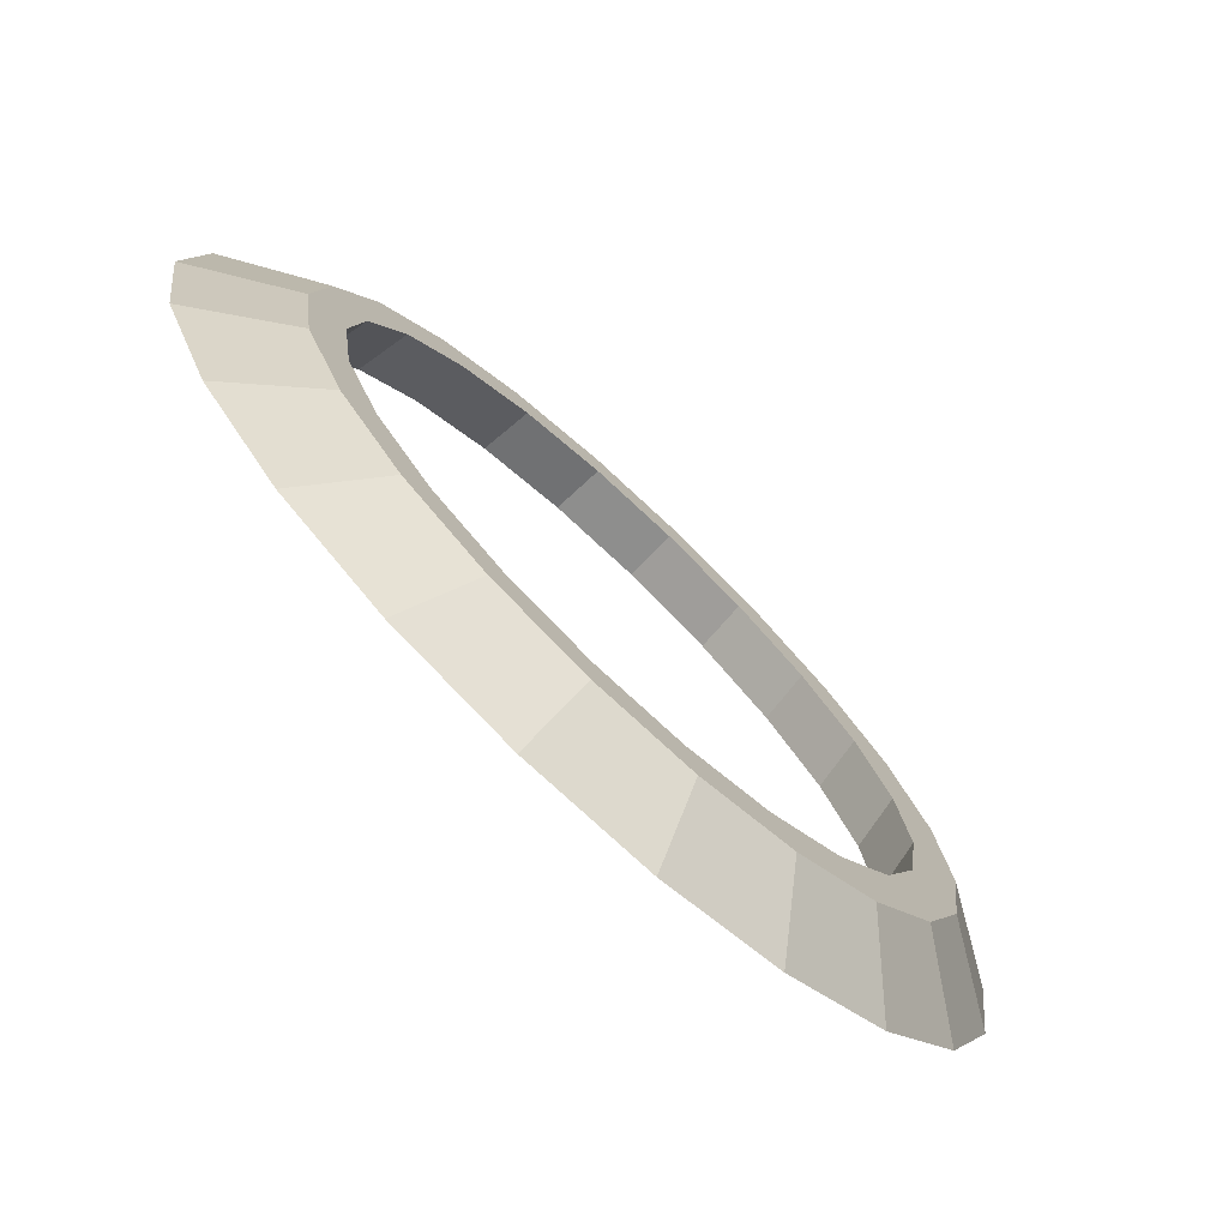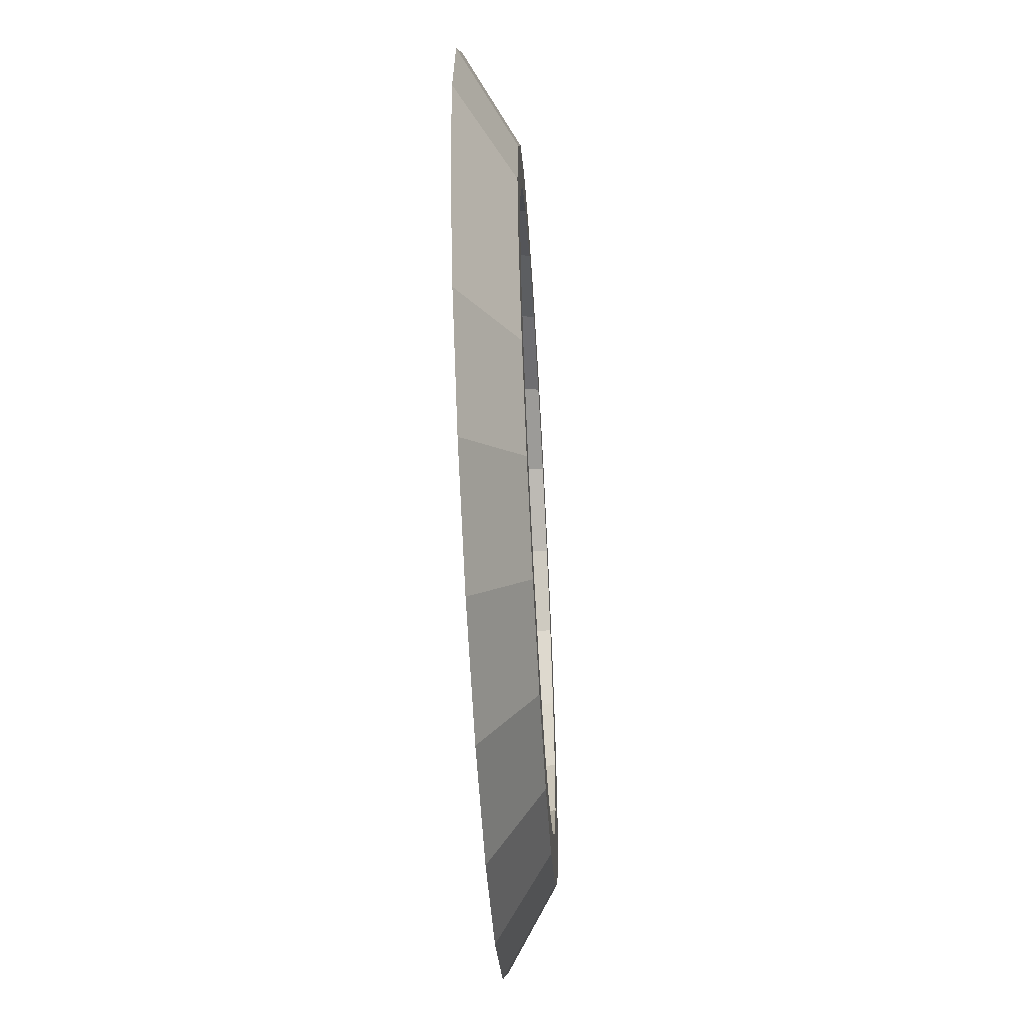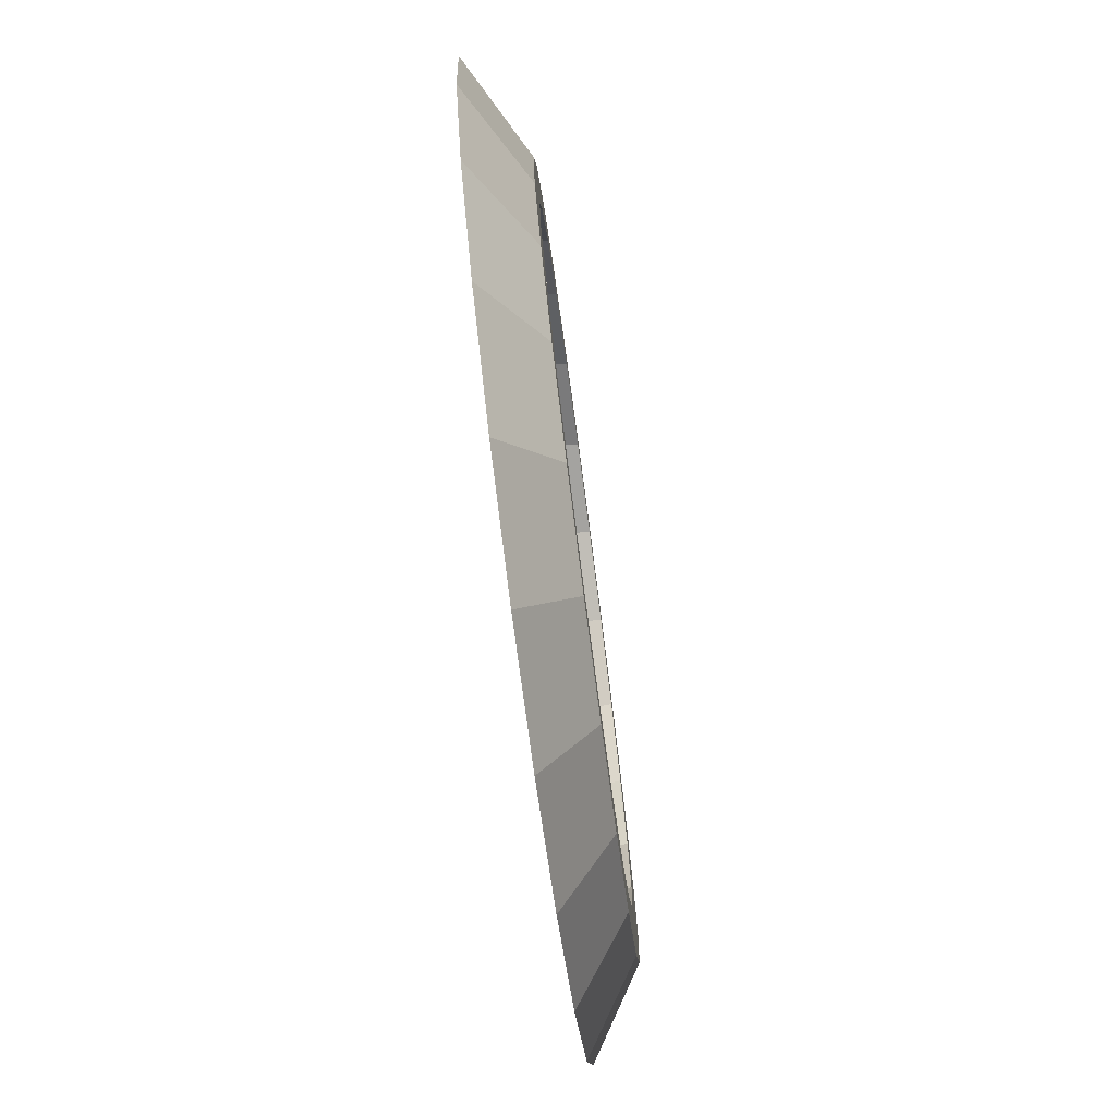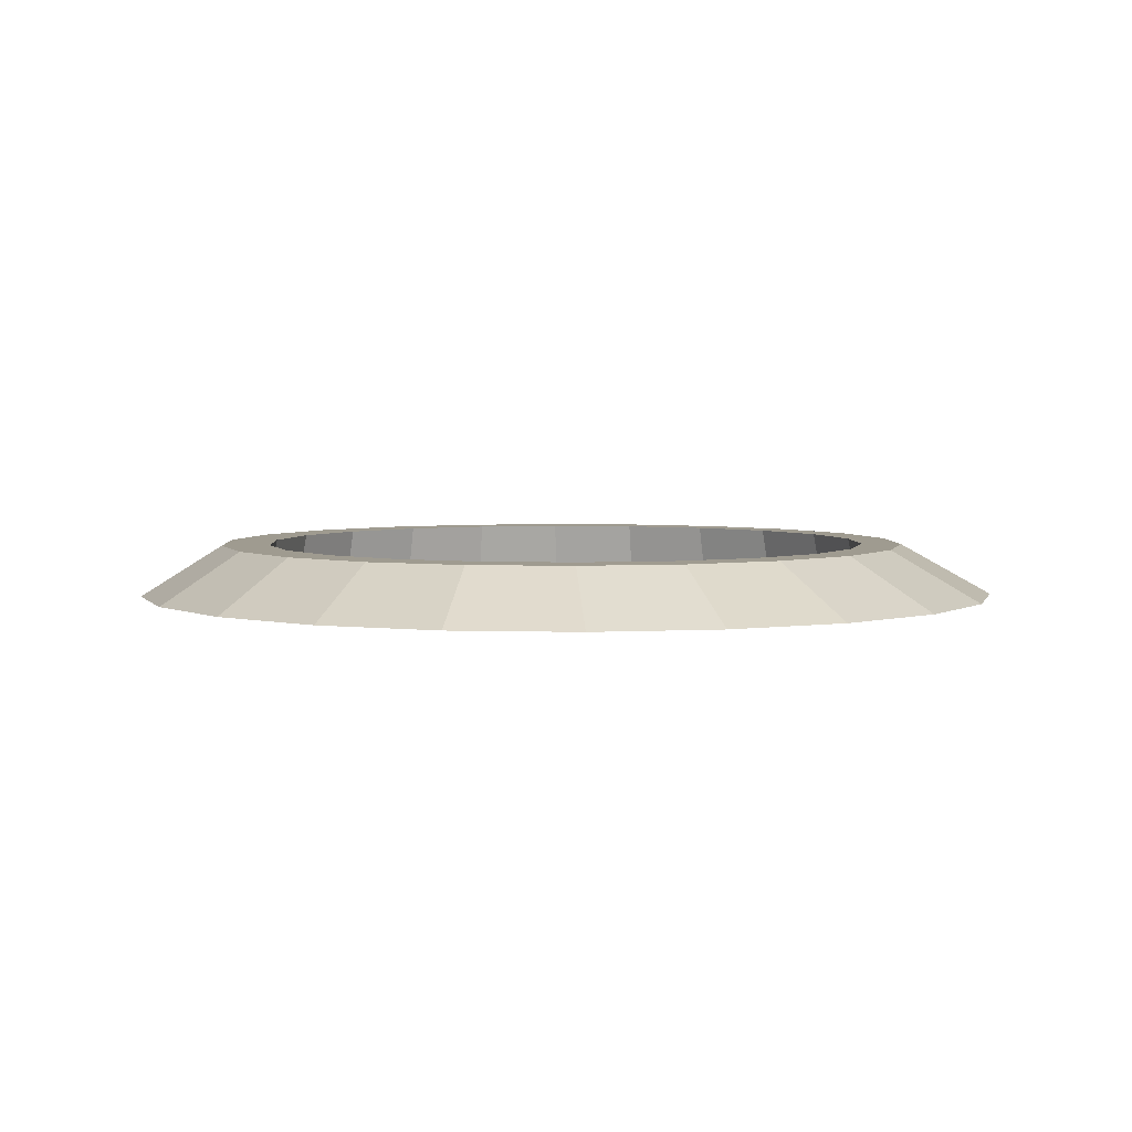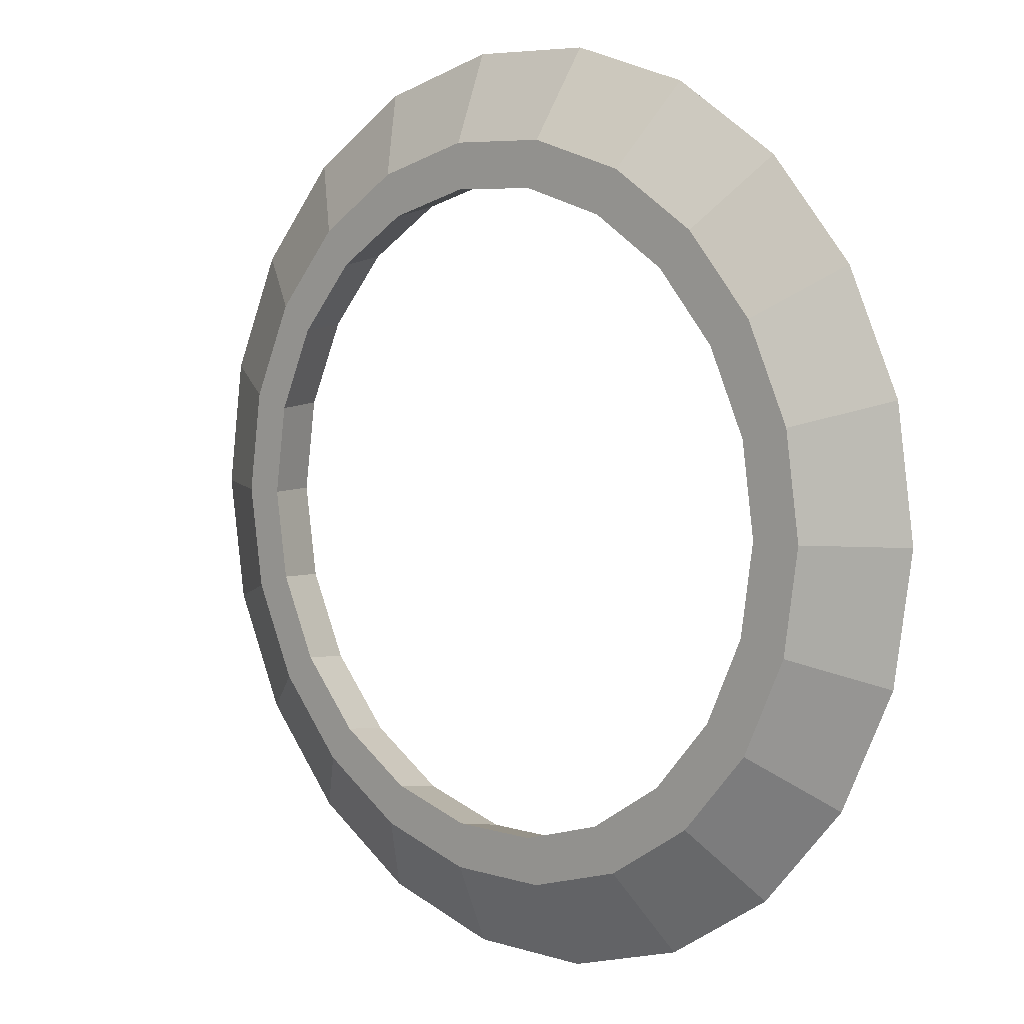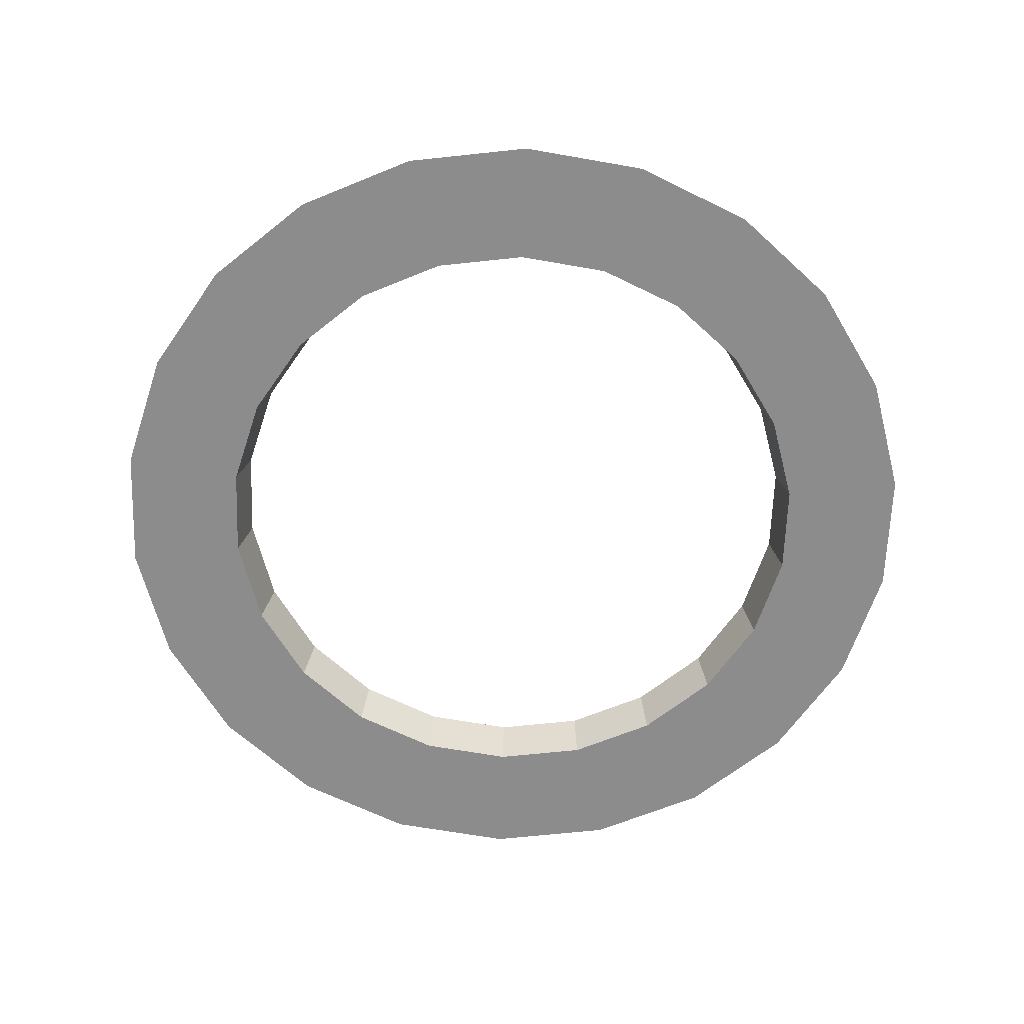
<metadata>
{"format":"obj","ext":"obj","renderer":"f3d","projection":"perspective","resolution":1024,"background":"white","views":[{"elev":-74.7,"azim":-43.1,"up":"+Y"},{"elev":-57.0,"azim":-86.6,"up":"+Y"},{"elev":-77.5,"azim":-82.4,"up":"+Y"},{"elev":4.1,"azim":169.6,"up":"+Z"},{"elev":6.2,"azim":43.2,"up":"+Y"},{"elev":-64.2,"azim":6.2,"up":"+Z"}]}
</metadata>
<code>
g pb_Mesh-6000956
v -13.29 -3.873e-06 -0.77
v -12.75 3.743 -0.77
v -10.52 -8.399e-06 0.77
v -10.09 3.004 0.77
v -9.255 2.718 -0.77
v -9.646 -3.873e-06 -0.77
v -8.933 2.628 0.77
v -9.311 -3.914e-06 0.77
v -12.75 3.743 -0.77
v -11.18 7.183 -0.77
v -10.09 3.004 0.77
v -8.827 5.765 0.77
v -8.115 5.215 -0.77
v -9.255 2.718 -0.77
v -7.83 5.043 0.77
v -8.933 2.628 0.77
v -11.18 7.183 -0.77
v -8.7 10.04 -0.77
v -8.827 5.765 0.77
v -6.839 8.059 0.77
v -6.317 7.29 -0.77
v -8.115 5.215 -0.77
v -6.091 7.05 0.77
v -7.83 5.043 0.77
v -8.7 10.04 -0.77
v -5.519 12.09 -0.77
v -6.839 8.059 0.77
v -4.286 9.7 0.77
v -4.007 8.774 -0.77
v -6.317 7.29 -0.77
v -3.858 8.485 0.77
v -6.091 7.05 0.77
v -5.519 12.09 -0.77
v -1.891 13.15 -0.77
v -4.286 9.7 0.77
v -1.373 10.56 0.77
v -1.373 9.548 -0.77
v -4.007 8.774 -0.77
v -1.31 9.233 0.77
v -3.858 8.485 0.77
v -1.891 13.15 -0.77
v 1.891 13.15 -0.77
v -1.373 10.56 0.77
v 1.662 10.56 0.77
v 1.373 9.548 -0.77
v -1.373 9.548 -0.77
v 1.345 9.233 0.77
v -1.31 9.233 0.77
v 1.891 13.15 -0.77
v 5.519 12.09 -0.77
v 1.662 10.56 0.77
v 4.574 9.7 0.77
v 4.007 8.774 -0.77
v 1.373 9.548 -0.77
v 3.892 8.485 0.77
v 1.345 9.233 0.77
v 5.519 12.09 -0.77
v 8.7 10.04 -0.77
v 4.574 9.7 0.77
v 7.128 8.059 0.77
v 6.317 7.29 -0.77
v 4.007 8.774 -0.77
v 6.126 7.05 0.77
v 3.892 8.485 0.77
v 8.7 10.04 -0.77
v 11.18 7.183 -0.77
v 7.128 8.059 0.77
v 9.115 5.765 0.77
v 8.115 5.215 -0.77
v 6.317 7.29 -0.77
v 7.865 5.043 0.77
v 6.126 7.05 0.77
v 11.18 7.183 -0.77
v 12.75 3.743 -0.77
v 9.115 5.765 0.77
v 10.38 3.004 0.77
v 9.255 2.718 -0.77
v 8.115 5.215 -0.77
v 8.967 2.628 0.77
v 7.865 5.043 0.77
v 12.75 3.743 -0.77
v 13.29 -5.057e-06 -0.77
v 10.38 3.004 0.77
v 10.81 -9.368e-06 0.77
v 9.646 -4.734e-06 -0.77
v 9.255 2.718 -0.77
v 9.345 -4.739e-06 0.77
v 8.967 2.628 0.77
v 13.29 -5.057e-06 -0.77
v 12.75 -3.743 -0.77
v 10.81 -9.368e-06 0.77
v 10.38 -3.004 0.77
v 9.255 -2.718 -0.77
v 9.646 -4.734e-06 -0.77
v 8.967 -2.628 0.77
v 9.345 -4.739e-06 0.77
v 12.75 -3.743 -0.77
v 11.18 -7.183 -0.77
v 10.38 -3.004 0.77
v 9.115 -5.765 0.77
v 8.115 -5.215 -0.77
v 9.255 -2.718 -0.77
v 7.865 -5.043 0.77
v 8.967 -2.628 0.77
v 11.18 -7.183 -0.77
v 8.7 -10.04 -0.77
v 9.115 -5.765 0.77
v 7.128 -8.059 0.77
v 6.317 -7.29 -0.77
v 8.115 -5.215 -0.77
v 6.126 -7.05 0.77
v 7.865 -5.043 0.77
v 8.7 -10.04 -0.77
v 5.519 -12.09 -0.77
v 7.128 -8.059 0.77
v 4.574 -9.7 0.77
v 4.007 -8.774 -0.77
v 6.317 -7.29 -0.77
v 3.892 -8.485 0.77
v 6.126 -7.05 0.77
v 5.519 -12.09 -0.77
v 1.891 -13.15 -0.77
v 4.574 -9.7 0.77
v 1.662 -10.56 0.77
v 1.373 -9.548 -0.77
v 4.007 -8.774 -0.77
v 1.345 -9.233 0.77
v 3.892 -8.485 0.77
v 1.891 -13.15 -0.77
v -1.891 -13.15 -0.77
v 1.662 -10.56 0.77
v -1.373 -10.56 0.77
v -1.373 -9.548 -0.77
v 1.373 -9.548 -0.77
v -1.31 -9.233 0.77
v 1.345 -9.233 0.77
v -1.891 -13.15 -0.77
v -5.519 -12.09 -0.77
v -1.373 -10.56 0.77
v -4.286 -9.7 0.77
v -4.007 -8.774 -0.77
v -1.373 -9.548 -0.77
v -3.858 -8.485 0.77
v -1.31 -9.233 0.77
v -5.519 -12.09 -0.77
v -8.7 -10.04 -0.77
v -4.286 -9.7 0.77
v -6.839 -8.059 0.77
v -6.317 -7.29 -0.77
v -4.007 -8.774 -0.77
v -6.091 -7.05 0.77
v -3.858 -8.485 0.77
v -8.7 -10.04 -0.77
v -11.18 -7.183 -0.77
v -6.839 -8.059 0.77
v -8.827 -5.765 0.77
v -8.115 -5.215 -0.77
v -6.317 -7.29 -0.77
v -7.83 -5.043 0.77
v -6.091 -7.05 0.77
v -11.18 -7.183 -0.77
v -12.75 -3.743 -0.77
v -8.827 -5.765 0.77
v -10.09 -3.004 0.77
v -9.255 -2.718 -0.77
v -8.115 -5.215 -0.77
v -8.933 -2.628 0.77
v -7.83 -5.043 0.77
v -12.75 -3.743 -0.77
v -13.29 -1.54e-06 -0.77
v -10.09 -3.004 0.77
v -10.52 -6.569e-06 0.77
v -9.646 -2.186e-06 -0.77
v -9.255 -2.718 -0.77
v -9.311 -2.264e-06 0.77
v -8.933 -2.628 0.77
v -10.52 -8.399e-06 0.77
v -10.09 3.004 0.77
v -9.311 -3.914e-06 0.77
v -8.933 2.628 0.77
v -12.75 3.743 -0.77
v -13.29 -3.873e-06 -0.77
v -9.255 2.718 -0.77
v -9.646 -3.873e-06 -0.77
v -8.827 5.765 0.77
v -7.83 5.043 0.77
v -11.18 7.183 -0.77
v -8.115 5.215 -0.77
v -6.839 8.059 0.77
v -6.091 7.05 0.77
v -8.7 10.04 -0.77
v -6.317 7.29 -0.77
v -4.286 9.7 0.77
v -3.858 8.485 0.77
v -5.519 12.09 -0.77
v -4.007 8.774 -0.77
v -1.373 10.56 0.77
v -1.31 9.233 0.77
v -1.891 13.15 -0.77
v -1.373 9.548 -0.77
v 1.662 10.56 0.77
v 1.345 9.233 0.77
v 1.891 13.15 -0.77
v 1.373 9.548 -0.77
v 4.574 9.7 0.77
v 3.892 8.485 0.77
v 5.519 12.09 -0.77
v 4.007 8.774 -0.77
v 7.128 8.059 0.77
v 6.126 7.05 0.77
v 8.7 10.04 -0.77
v 6.317 7.29 -0.77
v 9.115 5.765 0.77
v 7.865 5.043 0.77
v 11.18 7.183 -0.77
v 8.115 5.215 -0.77
v 10.38 3.004 0.77
v 8.967 2.628 0.77
v 12.75 3.743 -0.77
v 9.255 2.718 -0.77
v 10.81 -9.368e-06 0.77
v 9.345 -4.739e-06 0.77
v 13.29 -5.057e-06 -0.77
v 9.646 -4.734e-06 -0.77
v 10.38 -3.004 0.77
v 8.967 -2.628 0.77
v 12.75 -3.743 -0.77
v 9.255 -2.718 -0.77
v 9.115 -5.765 0.77
v 7.865 -5.043 0.77
v 11.18 -7.183 -0.77
v 8.115 -5.215 -0.77
v 7.128 -8.059 0.77
v 6.126 -7.05 0.77
v 8.7 -10.04 -0.77
v 6.317 -7.29 -0.77
v 4.574 -9.7 0.77
v 3.892 -8.485 0.77
v 5.519 -12.09 -0.77
v 4.007 -8.774 -0.77
v 1.662 -10.56 0.77
v 1.345 -9.233 0.77
v 1.891 -13.15 -0.77
v 1.373 -9.548 -0.77
v -1.373 -10.56 0.77
v -1.31 -9.233 0.77
v -1.891 -13.15 -0.77
v -1.373 -9.548 -0.77
v -4.286 -9.7 0.77
v -3.858 -8.485 0.77
v -5.519 -12.09 -0.77
v -4.007 -8.774 -0.77
v -6.839 -8.059 0.77
v -6.091 -7.05 0.77
v -8.7 -10.04 -0.77
v -6.317 -7.29 -0.77
v -8.827 -5.765 0.77
v -7.83 -5.043 0.77
v -11.18 -7.183 -0.77
v -8.115 -5.215 -0.77
v -10.09 -3.004 0.77
v -8.933 -2.628 0.77
v -12.75 -3.743 -0.77
v -9.255 -2.718 -0.77
g pb_Mesh-6000956_0
f 3 2 1
f 3 4 2
f 7 6 5
f 7 8 6
f 11 10 9
f 11 12 10
f 15 14 13
f 15 16 14
f 19 18 17
f 19 20 18
f 23 22 21
f 23 24 22
f 27 26 25
f 27 28 26
f 31 30 29
f 31 32 30
f 35 34 33
f 35 36 34
f 39 38 37
f 39 40 38
f 43 42 41
f 43 44 42
f 47 46 45
f 47 48 46
f 51 50 49
f 51 52 50
f 55 54 53
f 55 56 54
f 59 58 57
f 59 60 58
f 63 62 61
f 63 64 62
f 67 66 65
f 67 68 66
f 71 70 69
f 71 72 70
f 75 74 73
f 75 76 74
f 79 78 77
f 79 80 78
f 83 82 81
f 83 84 82
f 87 86 85
f 87 88 86
f 91 90 89
f 91 92 90
f 95 94 93
f 95 96 94
f 99 98 97
f 99 100 98
f 103 102 101
f 103 104 102
f 107 106 105
f 107 108 106
f 111 110 109
f 111 112 110
f 115 114 113
f 115 116 114
f 119 118 117
f 119 120 118
f 123 122 121
f 123 124 122
f 127 126 125
f 127 128 126
f 131 130 129
f 131 132 130
f 135 134 133
f 135 136 134
f 139 138 137
f 139 140 138
f 143 142 141
f 143 144 142
f 147 146 145
f 147 148 146
f 151 150 149
f 151 152 150
f 155 154 153
f 155 156 154
f 159 158 157
f 159 160 158
f 163 162 161
f 163 164 162
f 167 166 165
f 167 168 166
f 171 170 169
f 171 172 170
f 175 174 173
f 175 176 174
f 179 178 177
f 179 180 178
f 183 182 181
f 183 184 182
f 180 185 178
f 180 186 185
f 188 181 187
f 188 183 181
f 186 189 185
f 186 190 189
f 192 187 191
f 192 188 187
f 190 193 189
f 190 194 193
f 196 191 195
f 196 192 191
f 194 197 193
f 194 198 197
f 200 195 199
f 200 196 195
f 198 201 197
f 198 202 201
f 204 199 203
f 204 200 199
f 202 205 201
f 202 206 205
f 208 203 207
f 208 204 203
f 206 209 205
f 206 210 209
f 212 207 211
f 212 208 207
f 210 213 209
f 210 214 213
f 216 211 215
f 216 212 211
f 214 217 213
f 214 218 217
f 220 215 219
f 220 216 215
f 218 221 217
f 218 222 221
f 224 219 223
f 224 220 219
f 222 225 221
f 222 226 225
f 228 223 227
f 228 224 223
f 226 229 225
f 226 230 229
f 232 227 231
f 232 228 227
f 230 233 229
f 230 234 233
f 236 231 235
f 236 232 231
f 234 237 233
f 234 238 237
f 240 235 239
f 240 236 235
f 238 241 237
f 238 242 241
f 244 239 243
f 244 240 239
f 242 245 241
f 242 246 245
f 248 243 247
f 248 244 243
f 246 249 245
f 246 250 249
f 252 247 251
f 252 248 247
f 250 253 249
f 250 254 253
f 256 251 255
f 256 252 251
f 254 257 253
f 254 258 257
f 260 255 259
f 260 256 255
f 258 261 257
f 258 262 261
f 264 259 263
f 264 260 259
f 262 177 261
f 262 179 177
f 184 263 182
f 184 264 263

</code>
